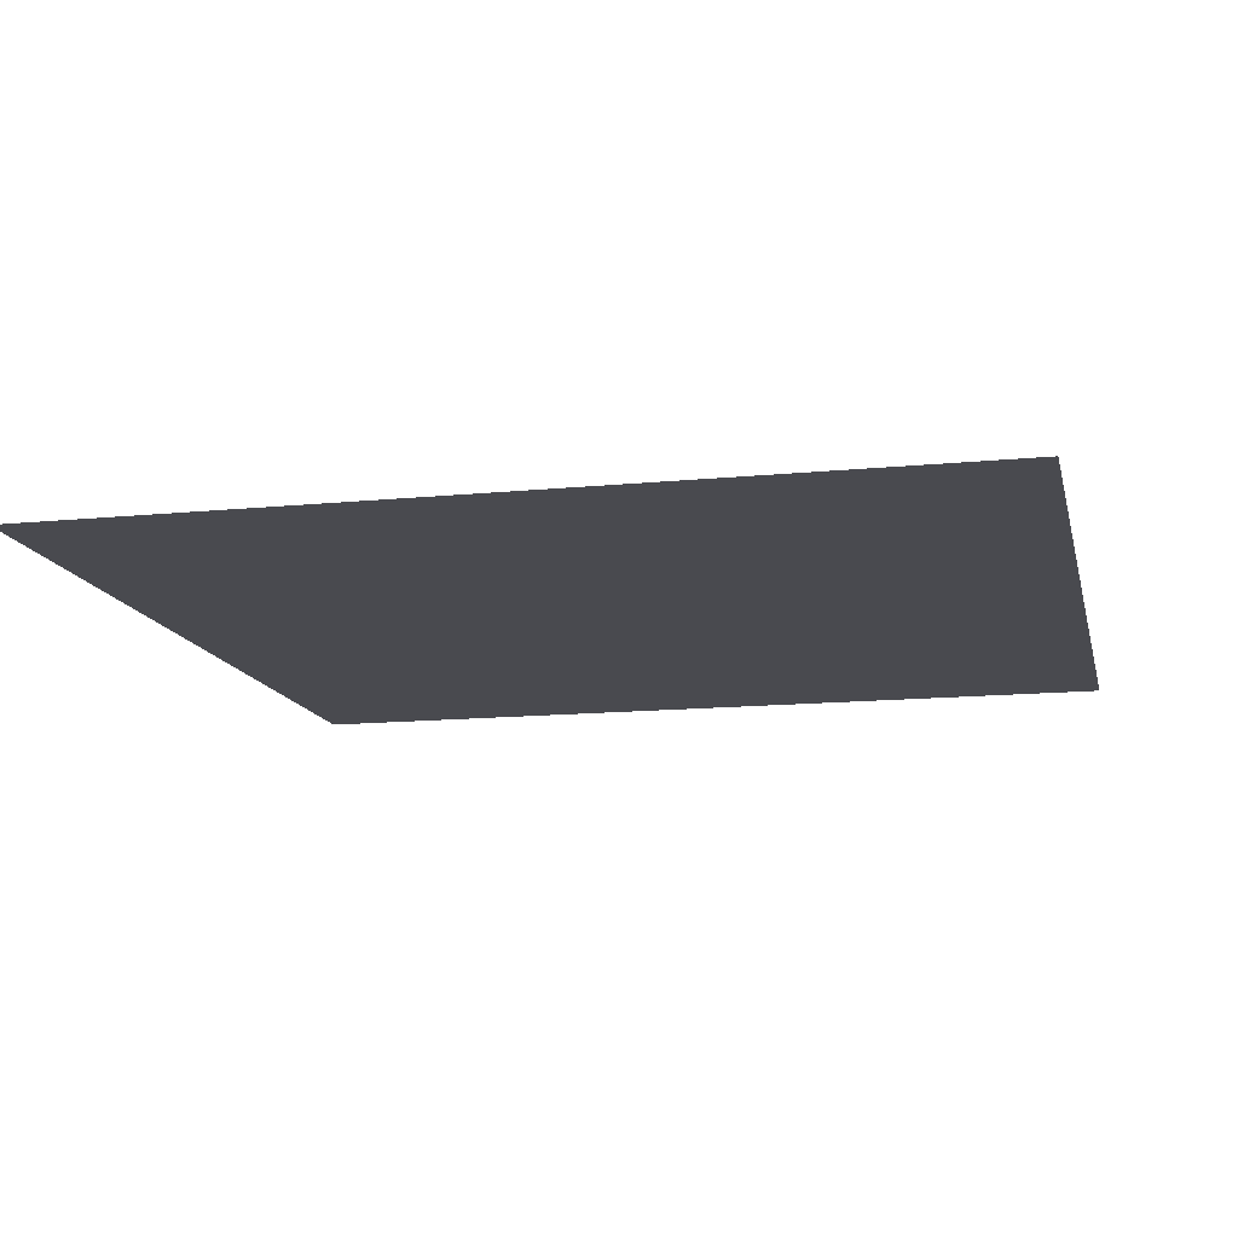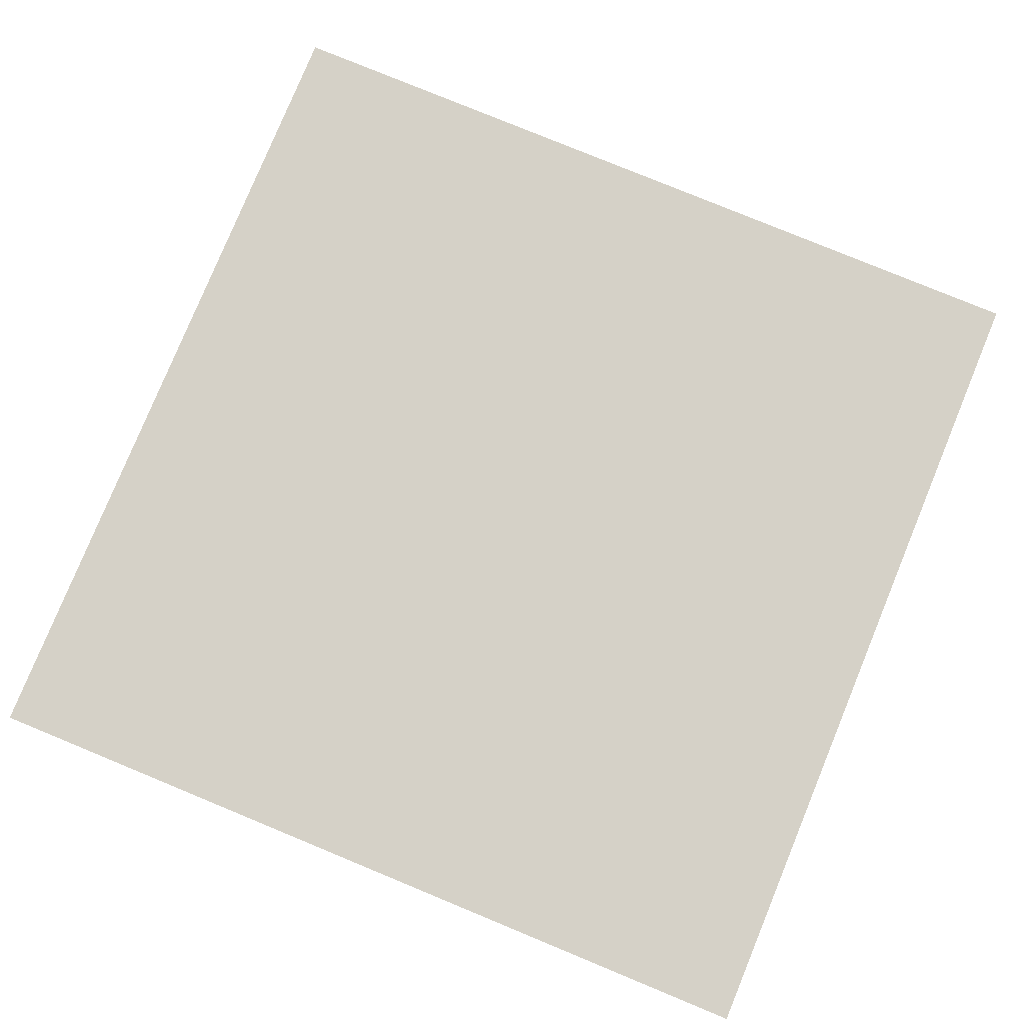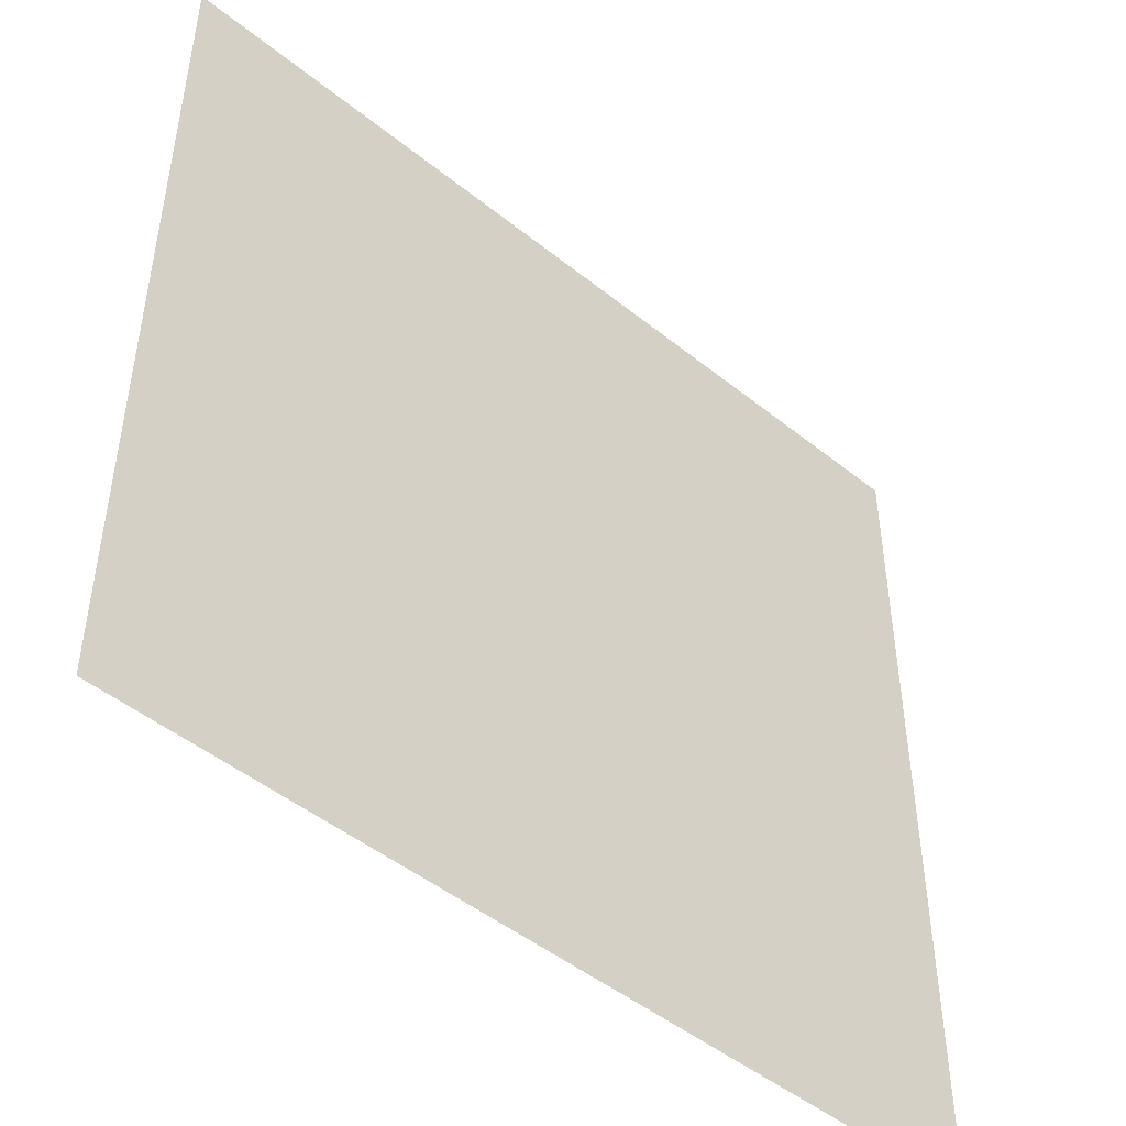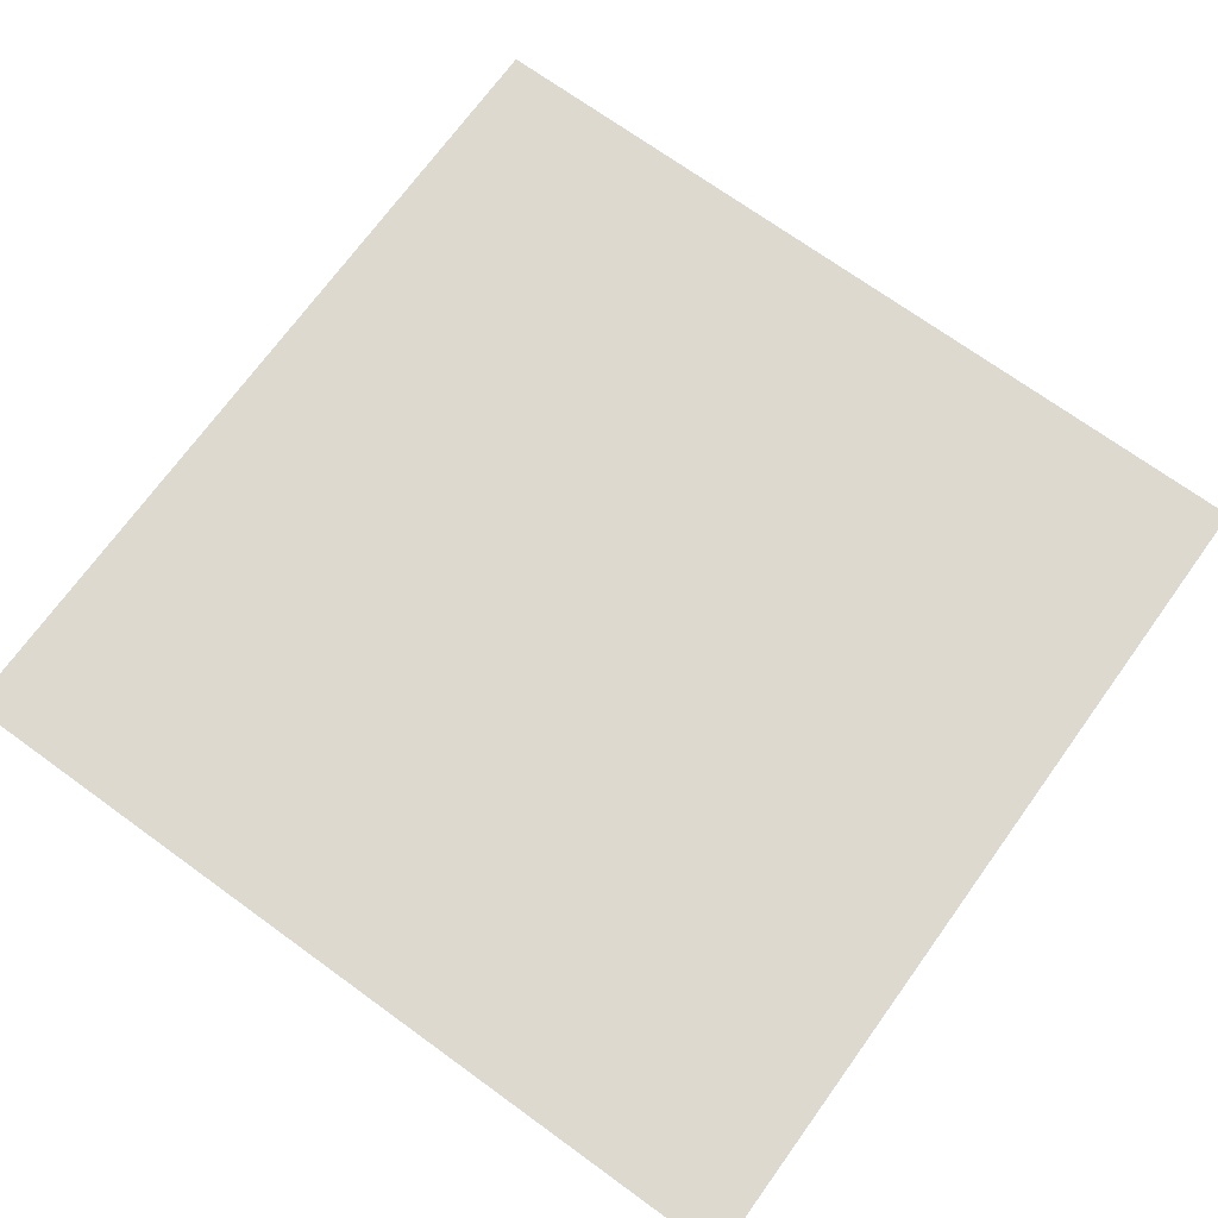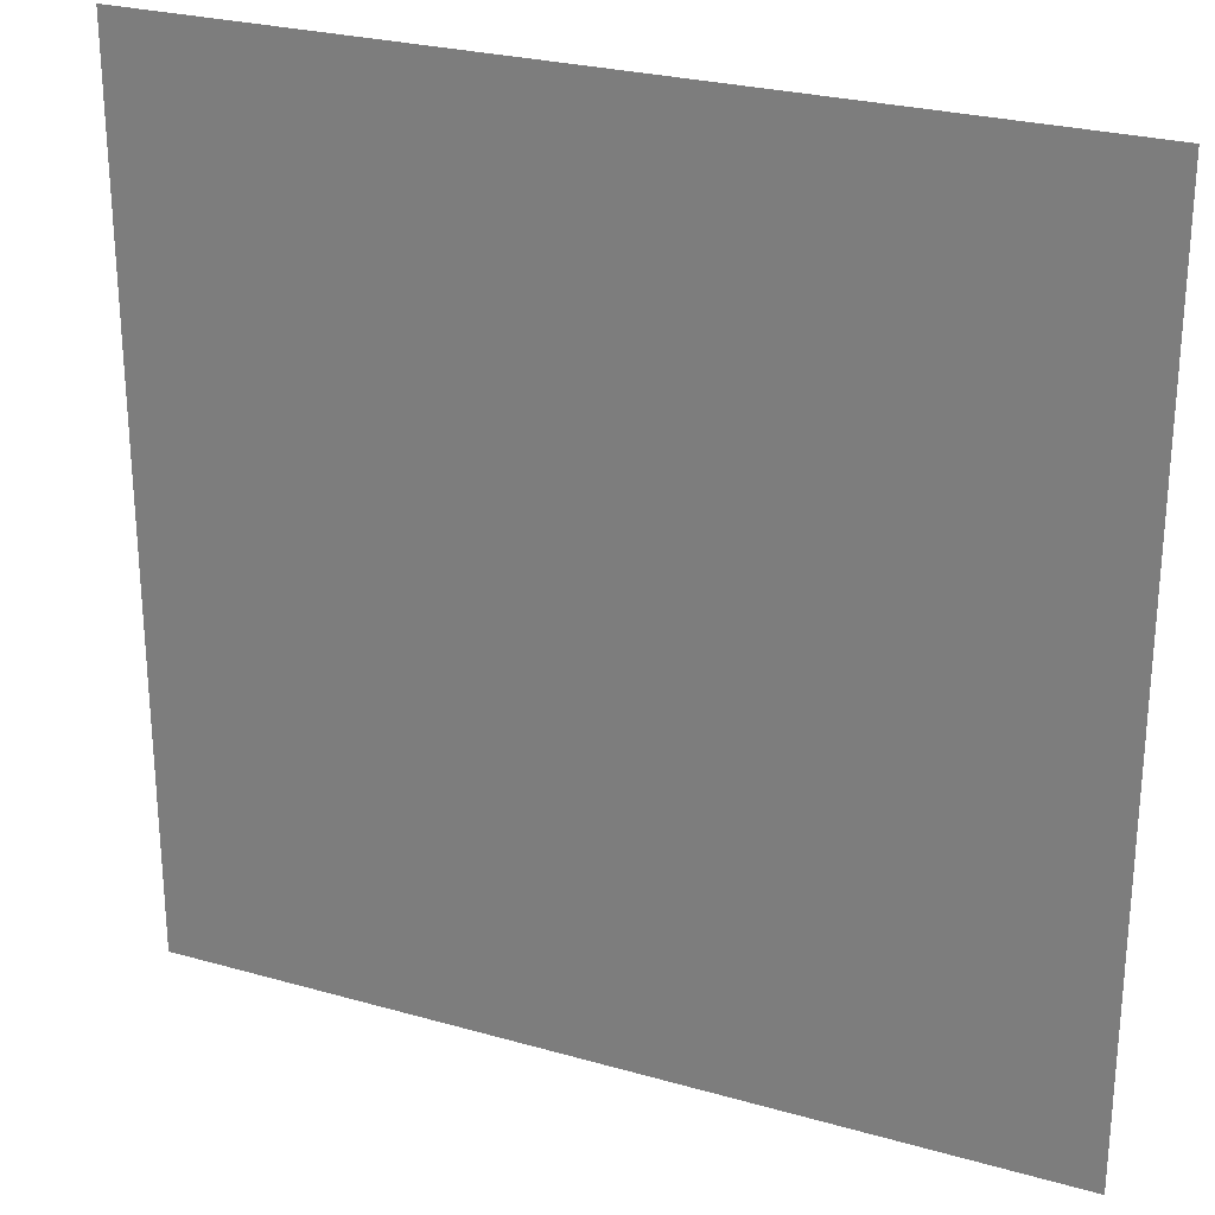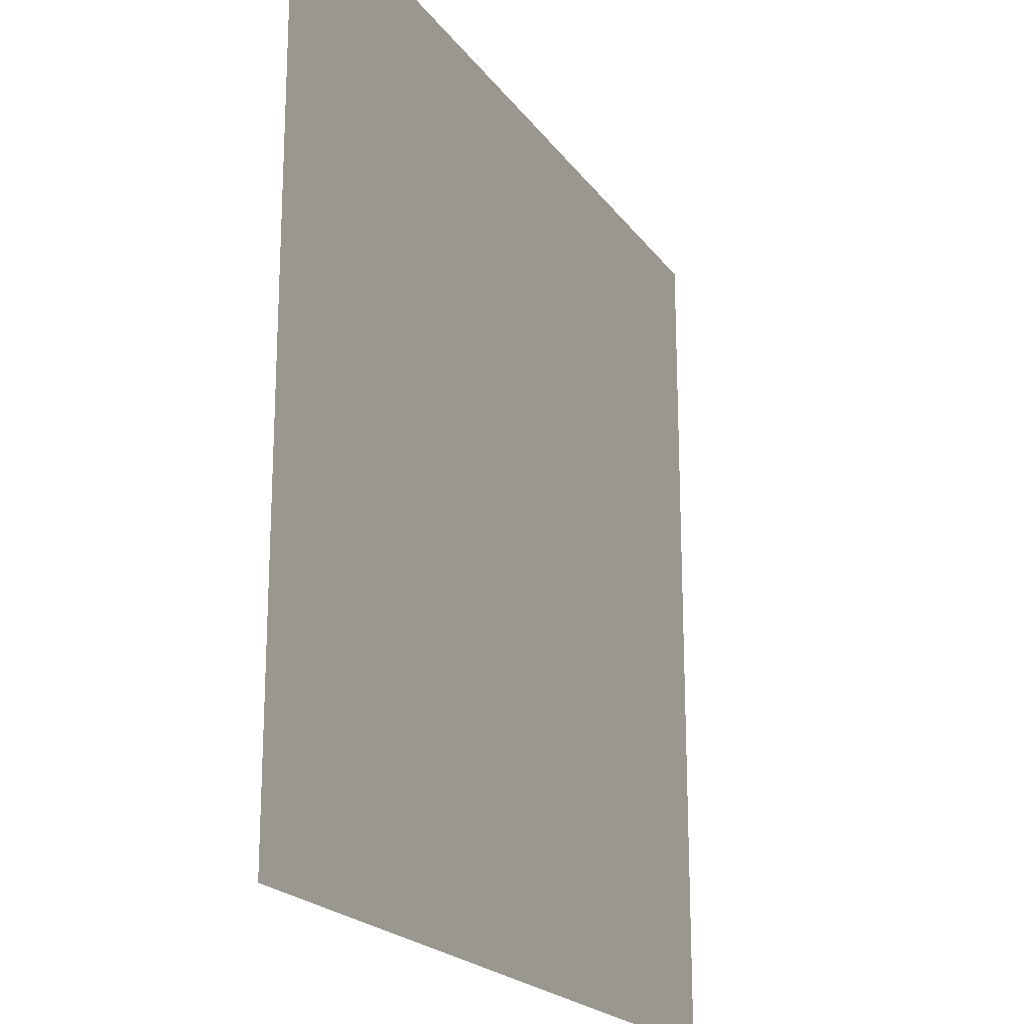
<metadata>
{"format":"obj","ext":"obj","renderer":"f3d","projection":"perspective","resolution":1024,"background":"white","views":[{"elev":-13.6,"azim":-167.4,"up":"+Y"},{"elev":79.5,"azim":112.4,"up":"+Y"},{"elev":-48.0,"azim":138.0,"up":"+Z"},{"elev":71.4,"azim":35.9,"up":"+Y"},{"elev":26.3,"azim":-155.8,"up":"+Z"},{"elev":-20.4,"azim":-64.8,"up":"+Z"}]}
</metadata>
<code>
g [GIMMICK]fire_floor
v -0.5035 -3.083e-17 -0.5035
v 0.5035 9.249e-17 -0.5035
v 0.5035 3.083e-17 0.5035
v -0.5035 -9.249e-17 0.5035
g [GIMMICK]fire_floor_0
f 3 2 1
f 4 3 1

</code>
